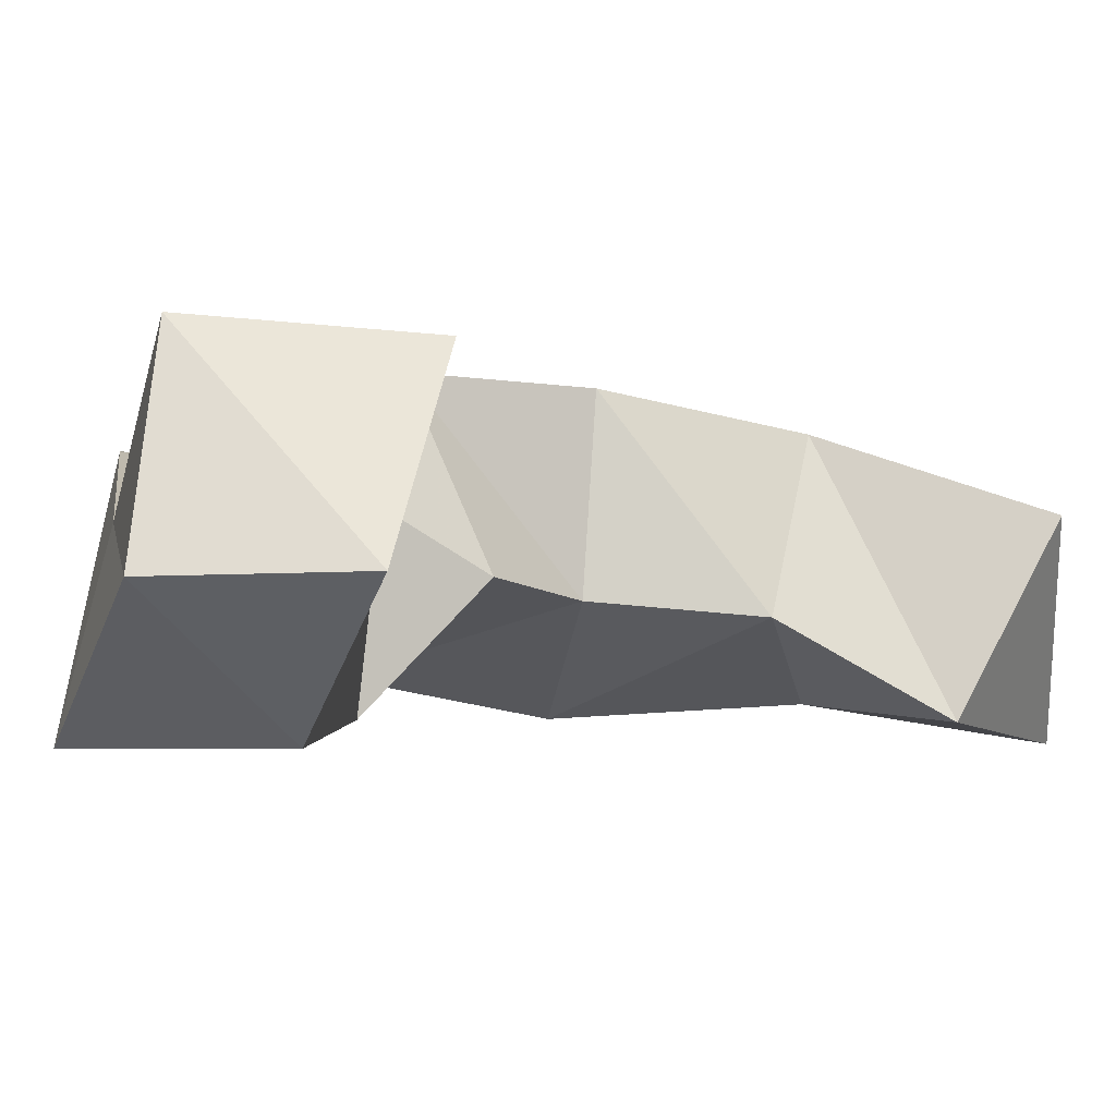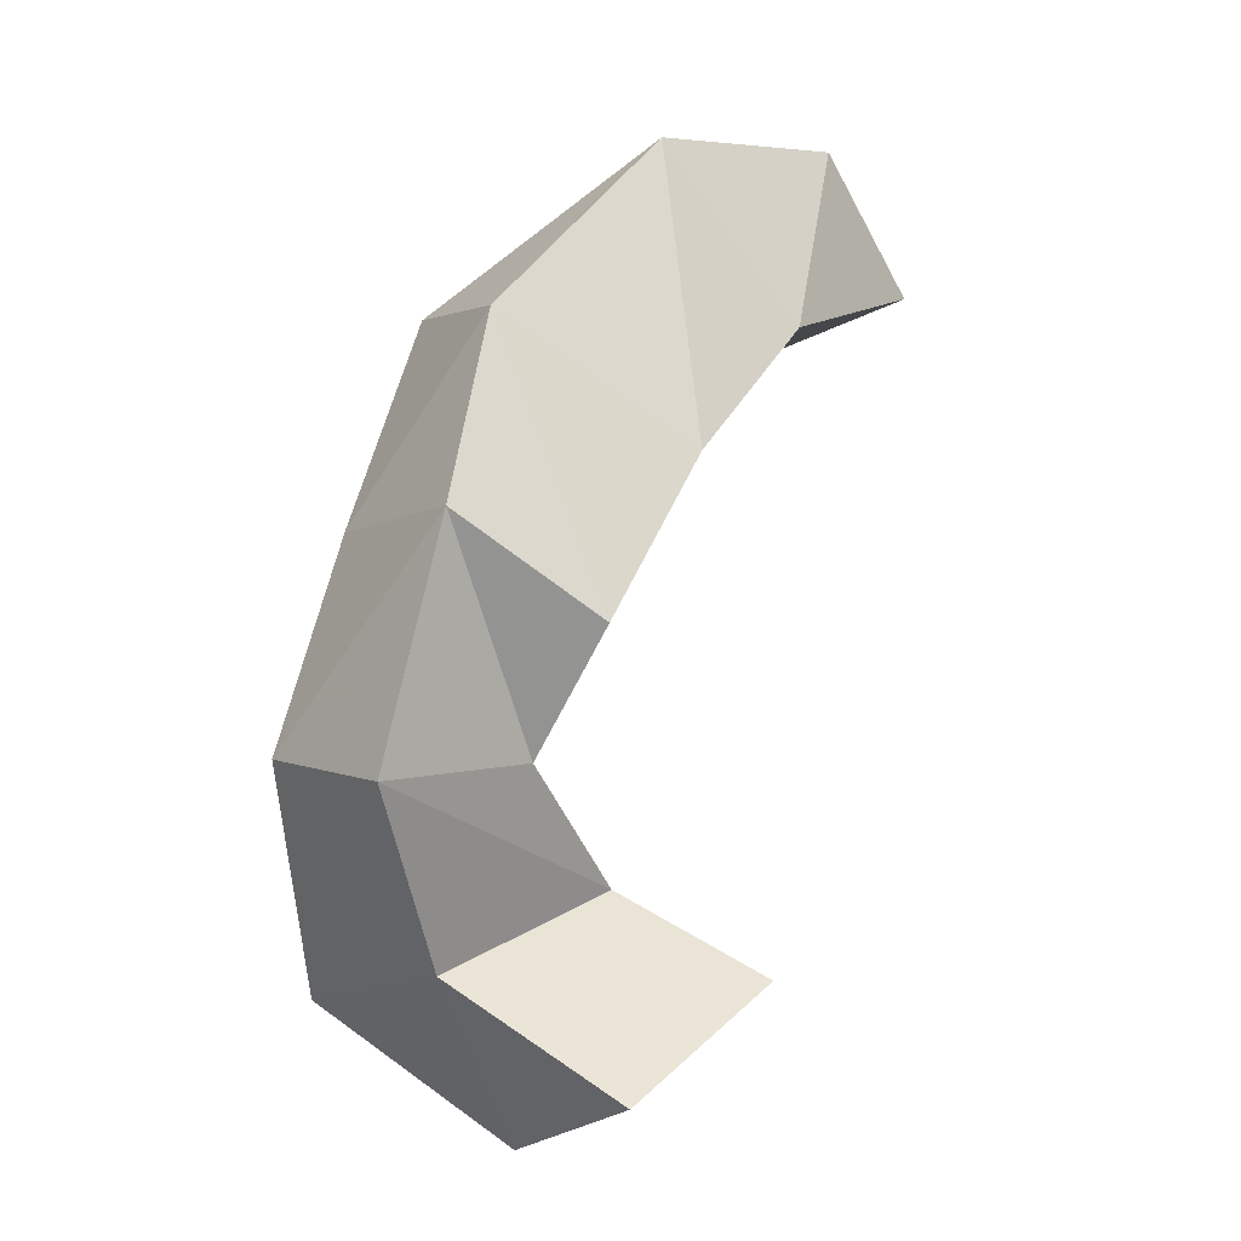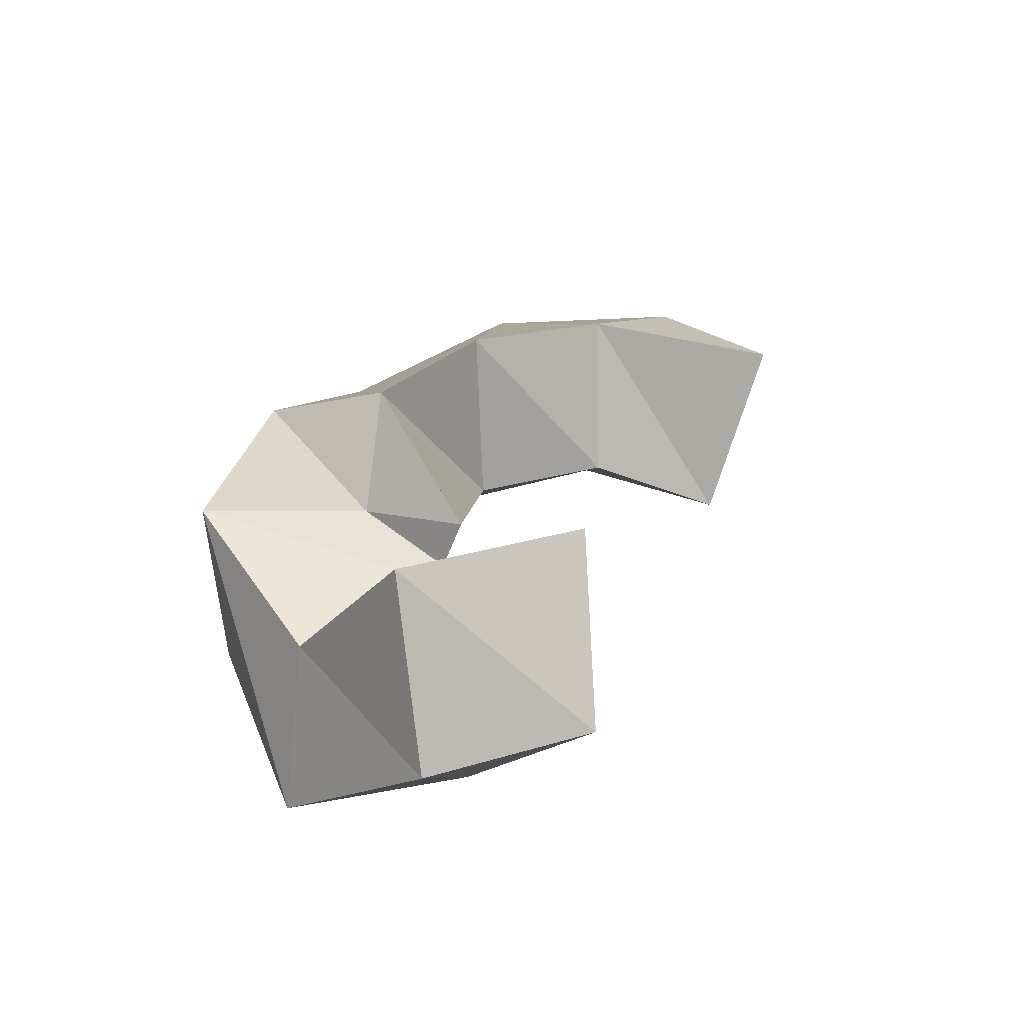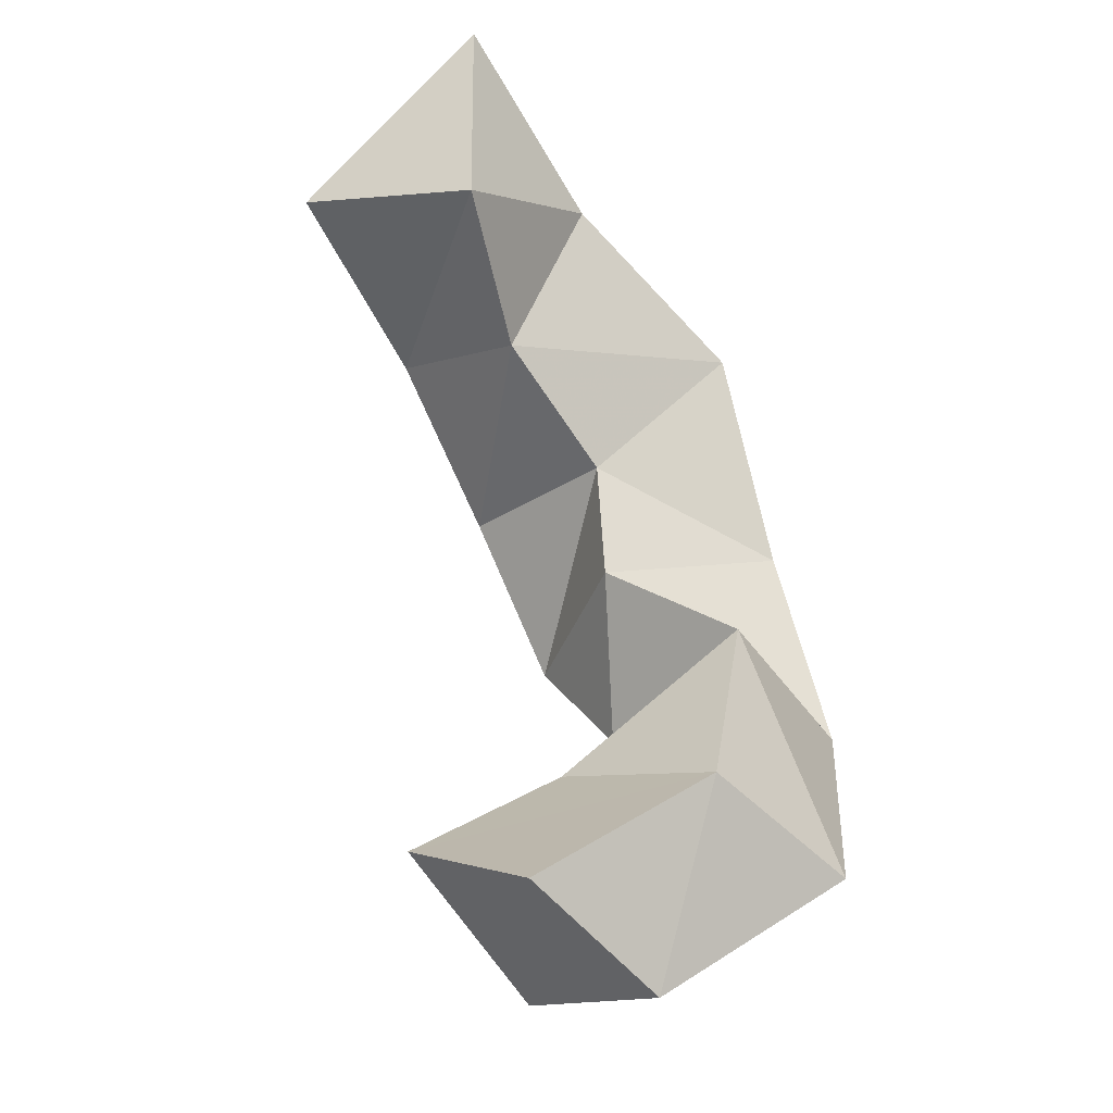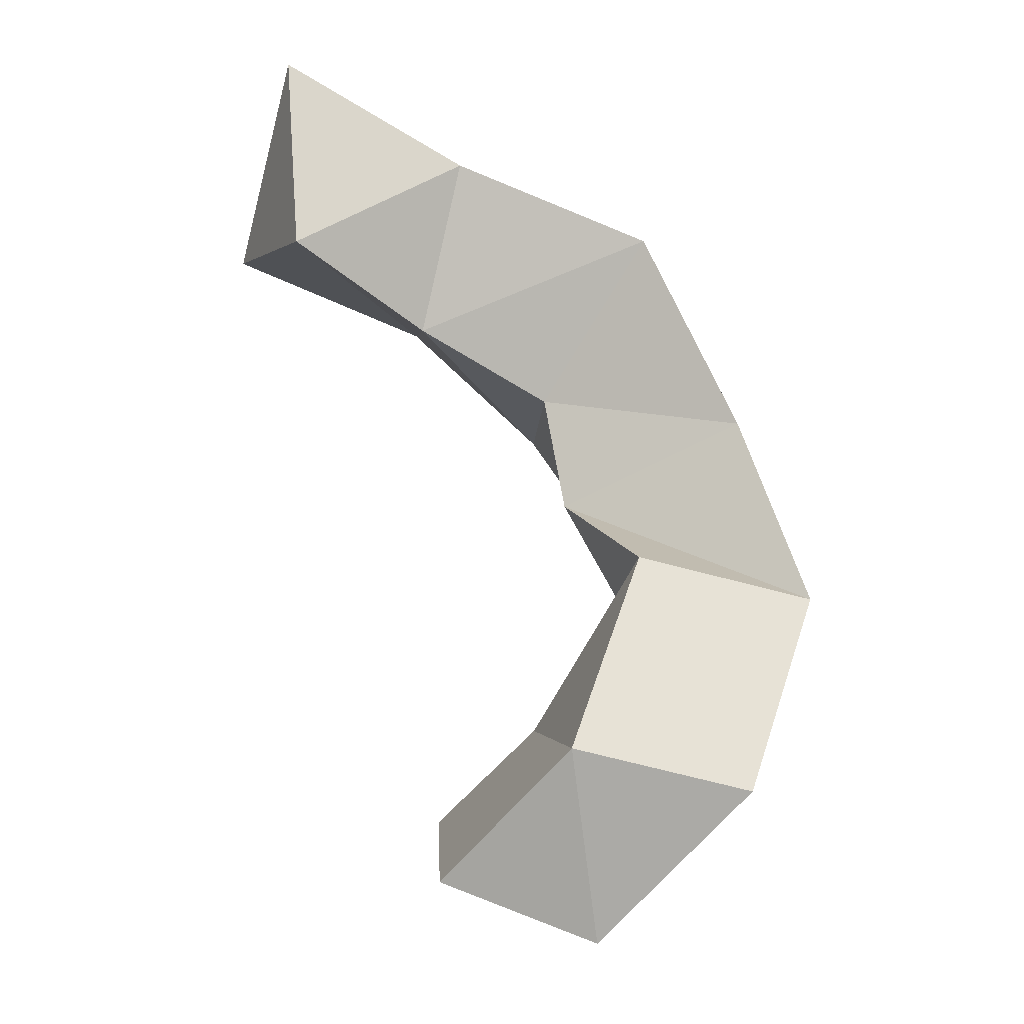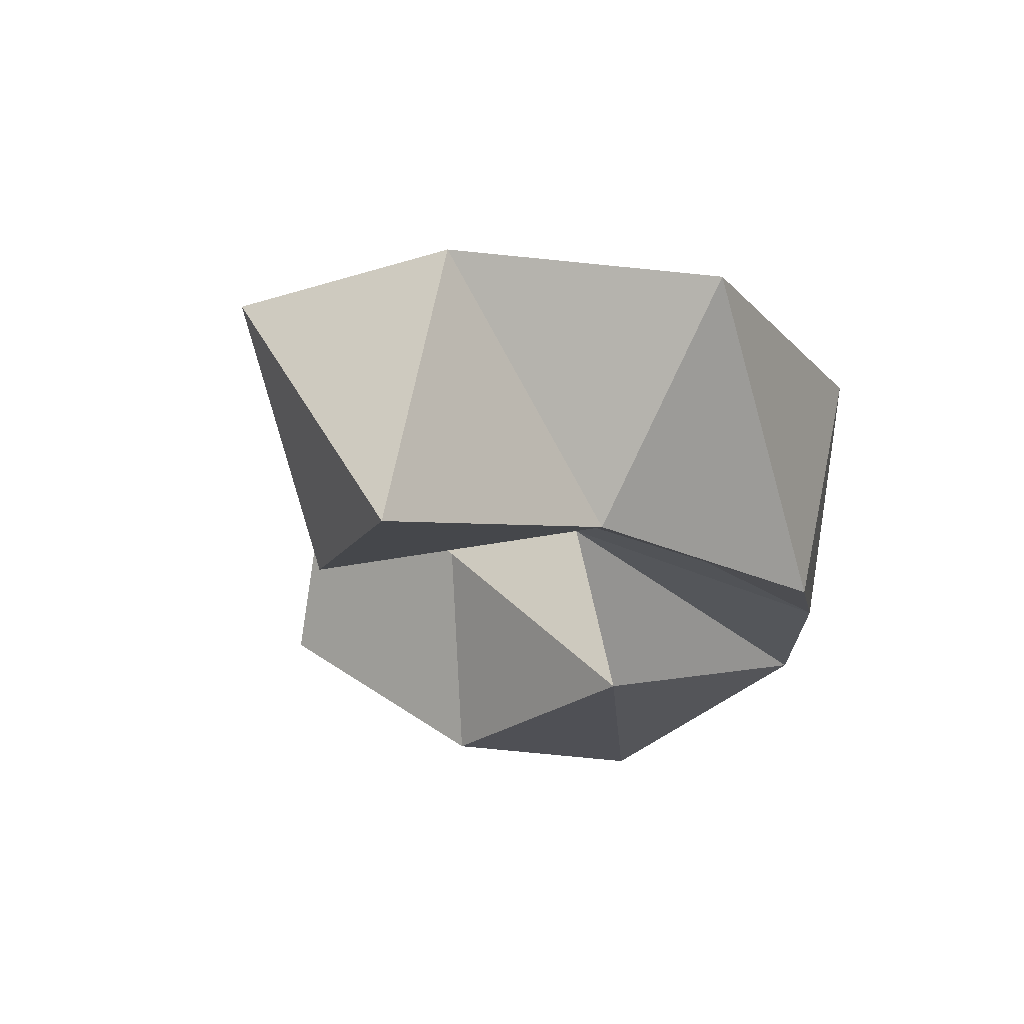
<metadata>
{"format":"obj","ext":"obj","renderer":"f3d","projection":"perspective","resolution":1024,"background":"white","views":[{"elev":-4.9,"azim":-154.7,"up":"+Y"},{"elev":-2.5,"azim":142.1,"up":"+Z"},{"elev":-65.9,"azim":-176.4,"up":"+Z"},{"elev":-36.9,"azim":-44.1,"up":"+Z"},{"elev":-19.2,"azim":-2.0,"up":"+Z"},{"elev":-13.9,"azim":-19.1,"up":"+Y"}]}
</metadata>
<code>
v 0.2873 0.1042 0.4341
v 0.3011 0.1569 0.4266
v 0.2913 0.1078 0.3786
v 0.2715 0.1534 0.3935
v 0.3379 0.1133 0.4069
v 0.3566 0.1596 0.4218
v 0.3274 0.1306 0.3615
v 0.325 0.1724 0.3784
v 0.391 0.1099 0.3815
v 0.4019 0.1545 0.3781
v 0.3633 0.1339 0.3409
v 0.3622 0.1809 0.3457
v 0.4174 0.1179 0.3284
v 0.4228 0.1679 0.3308
v 0.3691 0.1371 0.3096
v 0.3885 0.1808 0.3061
v 0.4355 0.1165 0.276
v 0.4366 0.1626 0.2717
v 0.3875 0.107 0.2847
v 0.3926 0.1581 0.2752
v 0.415 0.1001 0.219
v 0.4081 0.1428 0.2274
v 0.3682 0.1 0.23
v 0.3604 0.1452 0.2451
v 0.3763 0.1284 0.1836
v 0.3794 0.1764 0.1991
v 0.3343 0.1291 0.1998
v 0.334 0.1727 0.2243
f 1 2 4
f 3 1 4
f 2 6 8
f 4 2 8
f 6 5 7
f 8 6 7
f 5 1 3
f 7 5 3
f 8 7 3
f 4 8 3
f 2 1 5
f 6 2 5
f 5 6 8
f 7 5 8
f 6 10 12
f 8 6 12
f 10 9 11
f 12 10 11
f 9 5 7
f 11 9 7
f 12 11 7
f 8 12 7
f 6 5 9
f 10 6 9
f 9 10 12
f 11 9 12
f 10 14 16
f 12 10 16
f 14 13 15
f 16 14 15
f 13 9 11
f 15 13 11
f 16 15 11
f 12 16 11
f 10 9 13
f 14 10 13
f 13 14 16
f 15 13 16
f 14 18 20
f 16 14 20
f 18 17 19
f 20 18 19
f 17 13 15
f 19 17 15
f 20 19 15
f 16 20 15
f 14 13 17
f 18 14 17
f 17 18 20
f 19 17 20
f 18 22 24
f 20 18 24
f 22 21 23
f 24 22 23
f 21 17 19
f 23 21 19
f 24 23 19
f 20 24 19
f 18 17 21
f 22 18 21
f 21 22 24
f 23 21 24
f 22 26 28
f 24 22 28
f 26 25 27
f 28 26 27
f 25 21 23
f 27 25 23
f 28 27 23
f 24 28 23
f 22 21 25
f 26 22 25

</code>
